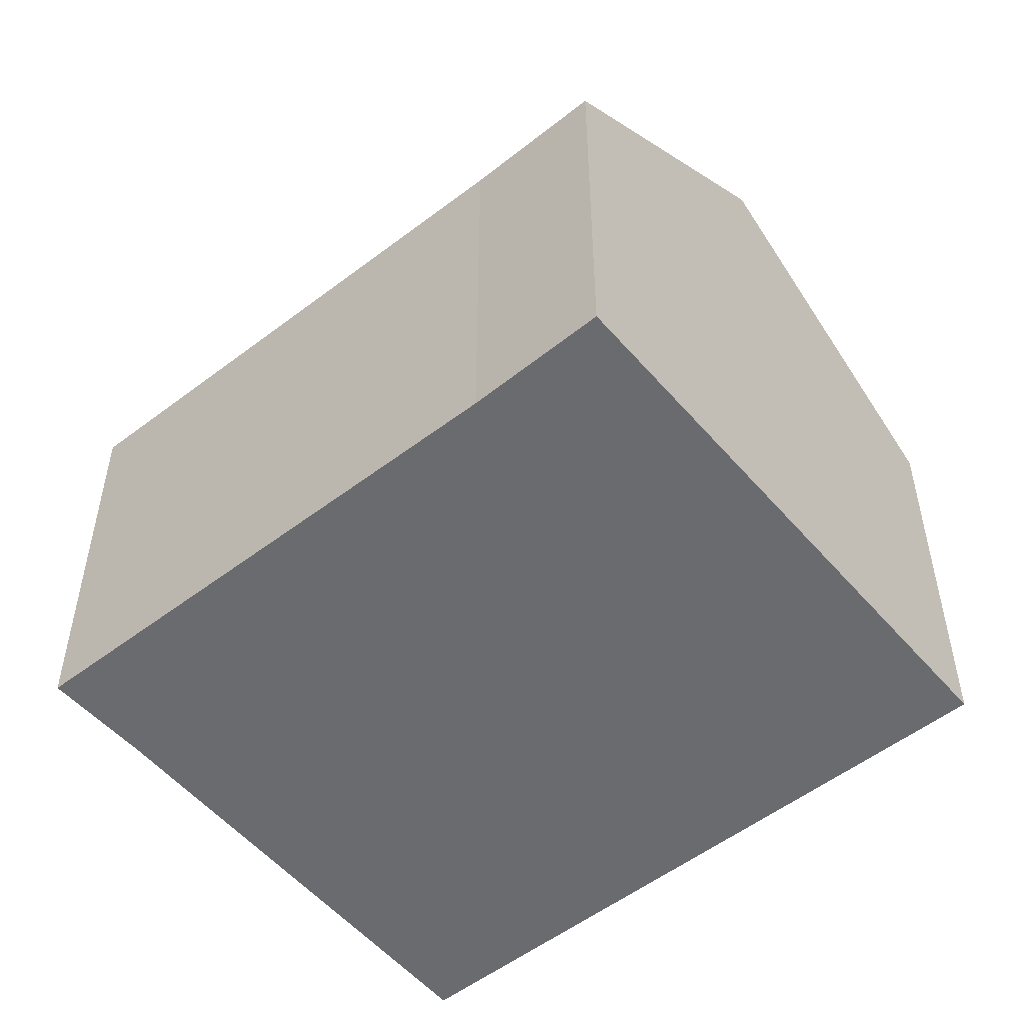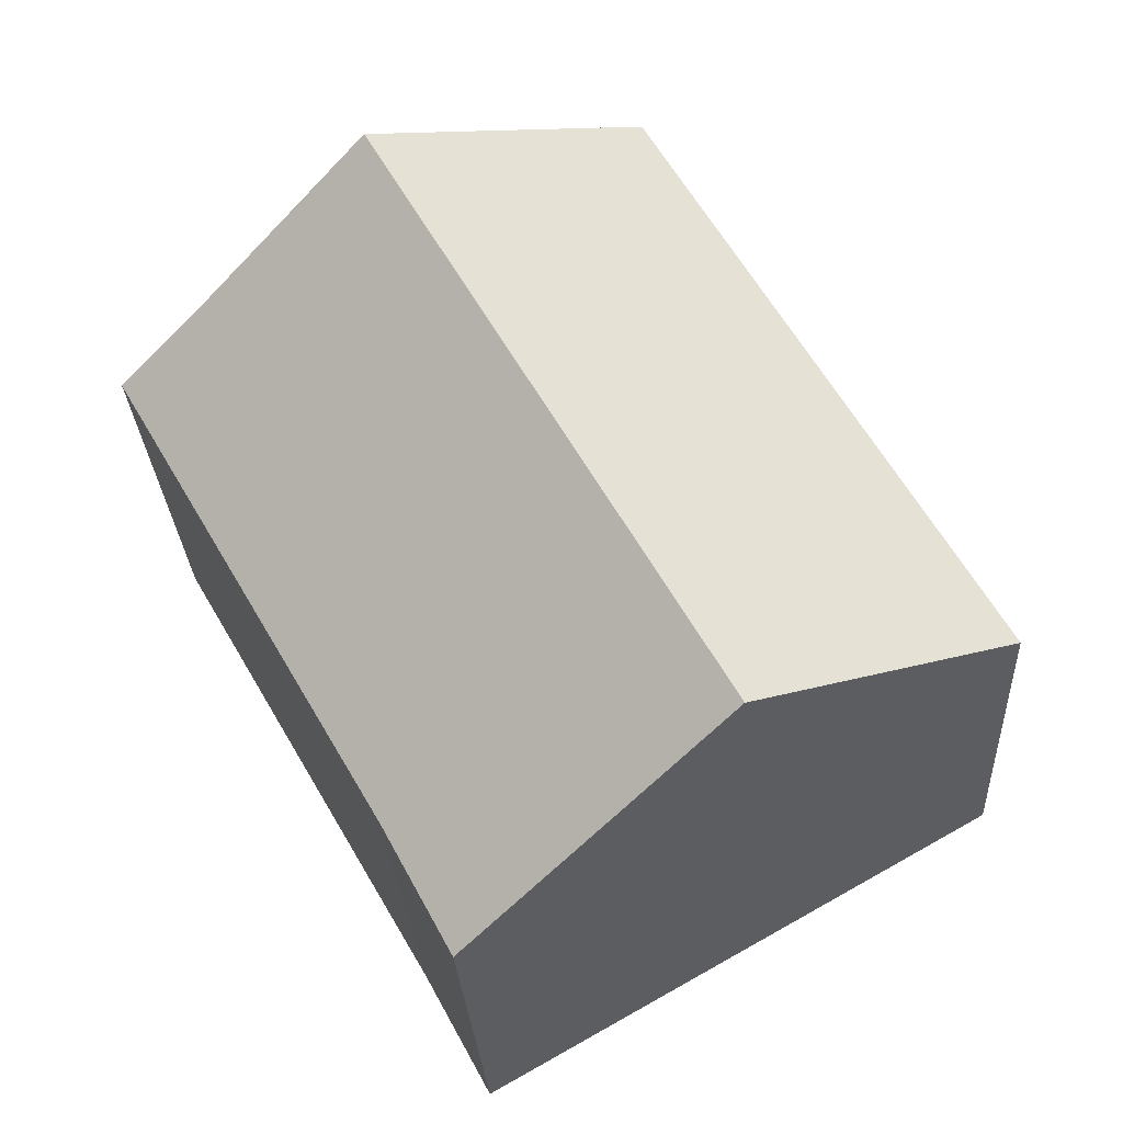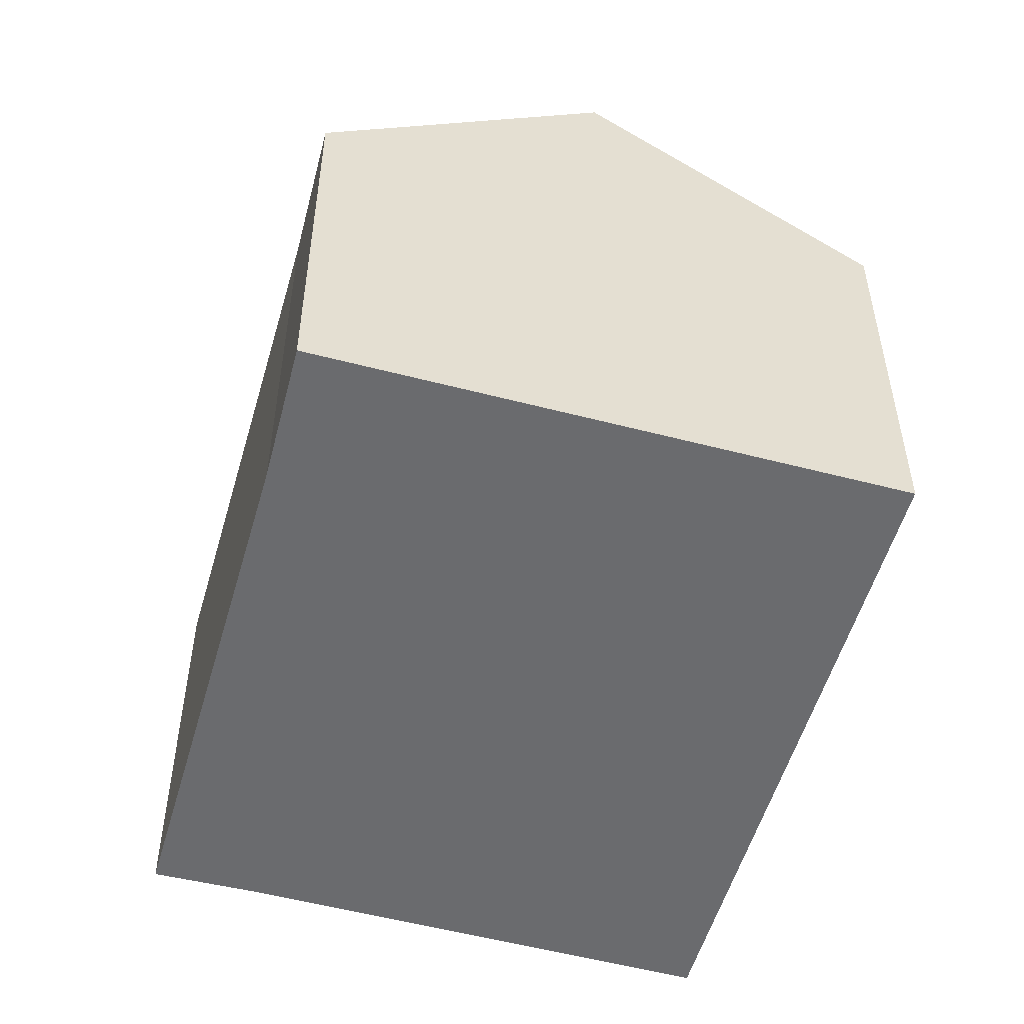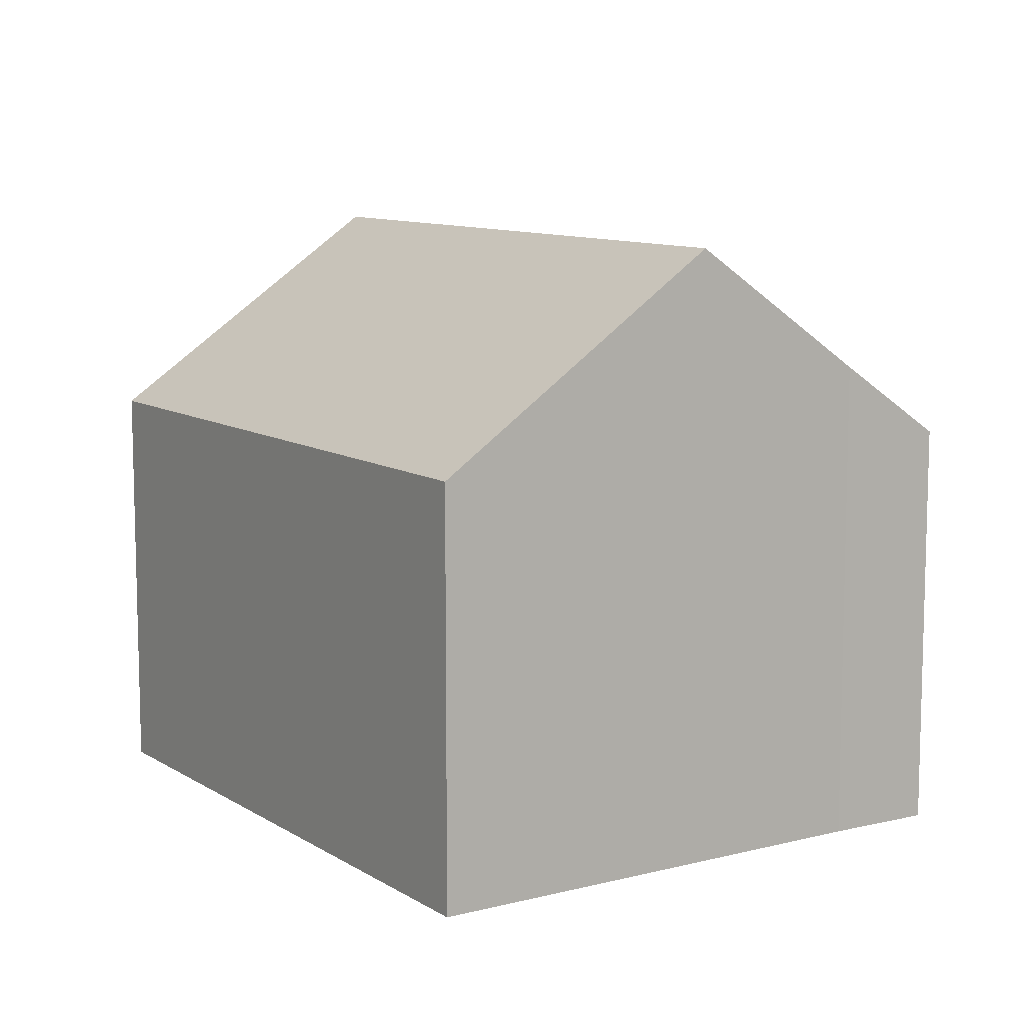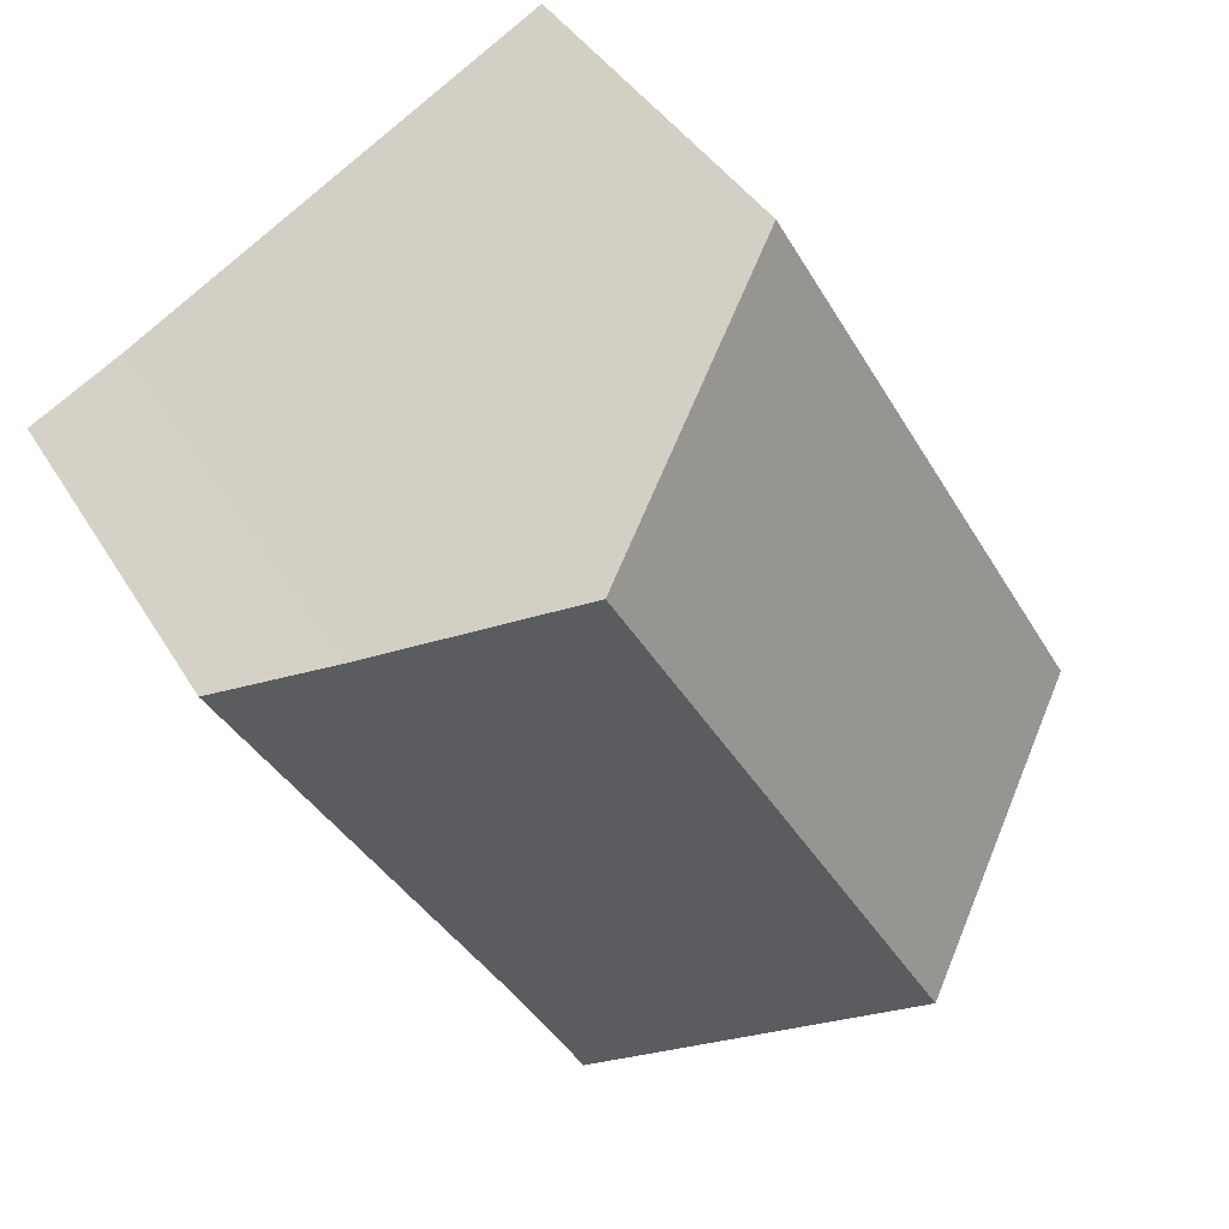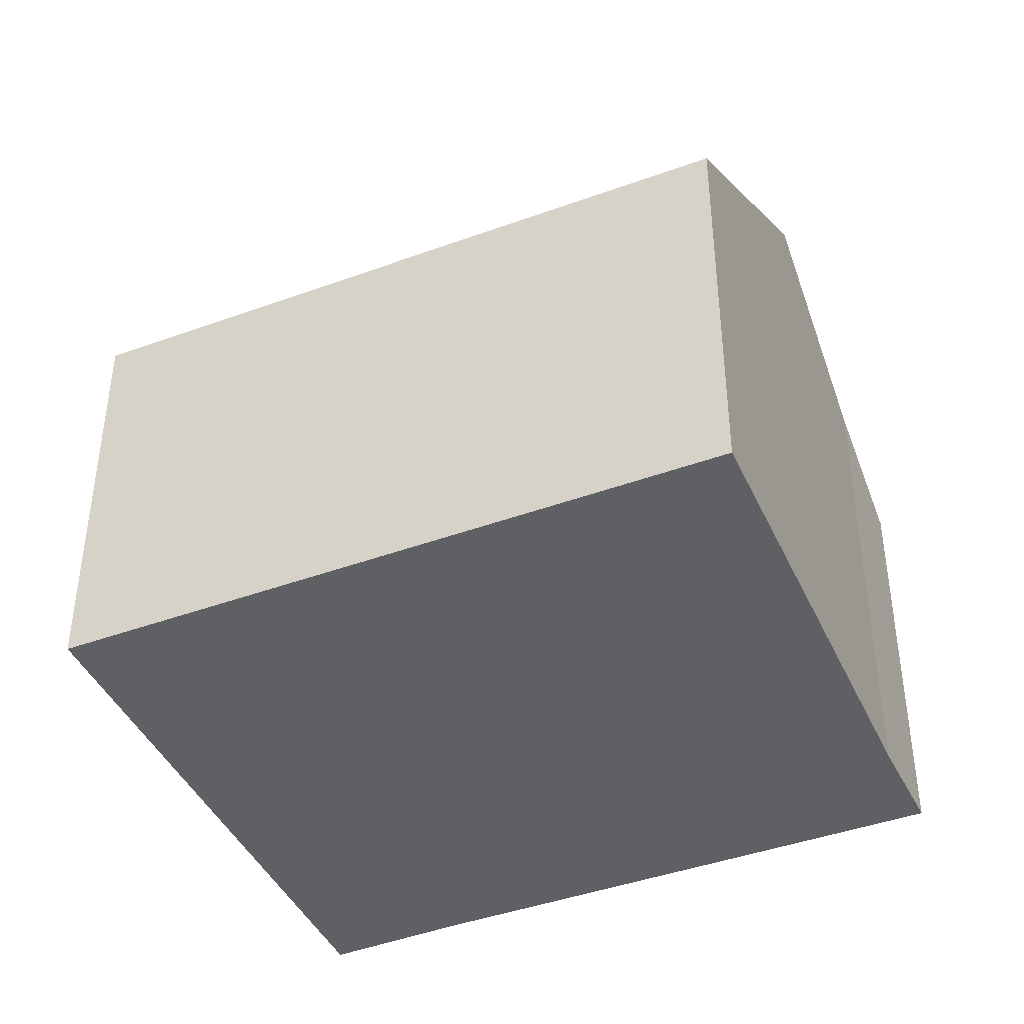
<metadata>
{"format":"obj","ext":"obj","renderer":"f3d","projection":"perspective","resolution":1024,"background":"white","views":[{"elev":-53.3,"azim":159.1,"up":"+Y"},{"elev":-27.6,"azim":-176.9,"up":"+Z"},{"elev":-53.4,"azim":-166.1,"up":"+Y"},{"elev":10.0,"azim":-3.5,"up":"+Y"},{"elev":38.7,"azim":152.4,"up":"+Z"},{"elev":-43.0,"azim":-36.9,"up":"+Y"}]}
</metadata>
<code>
v  5.358 12.8 -3.032
v  12.13 8.667 -3.447
v  10.72 8.622 -6.067
v  17.74 8.628 6.298
v  15.74 10.16 7.366
v  12.37 12.8 9.306
v  0.406 8.942 -0.23
v  0 8.625 5.281e-16
v  7.48 8.973 12.12
v  7.036 8.625 12.38
v  10.72 3.715e-16 -6.067
v  5.358 1.857e-16 -3.032
v  0 0 0
v  0.406 1.408e-17 -0.23
v  7.036 -7.58e-16 12.38
v  7.48 -7.423e-16 12.12
v  12.37 -5.698e-16 9.306
v  15.74 -4.51e-16 7.366
v  17.74 -3.856e-16 6.298
v  12.13 2.111e-16 -3.447
g defaultobject
f 1 2 3
f 2 1 4
f 4 1 5
f 5 1 6
f 7 6 1
f 6 7 8
f 6 8 9
f 9 8 10
f 11 1 3
f 1 11 7
f 7 11 12
f 7 12 8
f 8 12 13
f 13 12 14
f 13 10 8
f 10 13 15
f 15 9 10
f 9 15 6
f 6 15 5
f 5 15 16
f 5 16 17
f 5 17 18
f 18 4 5
f 4 18 19
f 20 3 2
f 3 20 11
f 4 20 2
f 20 4 19
f 14 15 13
f 15 14 12
f 15 12 16
f 16 12 17
f 17 12 11
f 17 11 18
f 18 11 20
f 18 20 19

</code>
